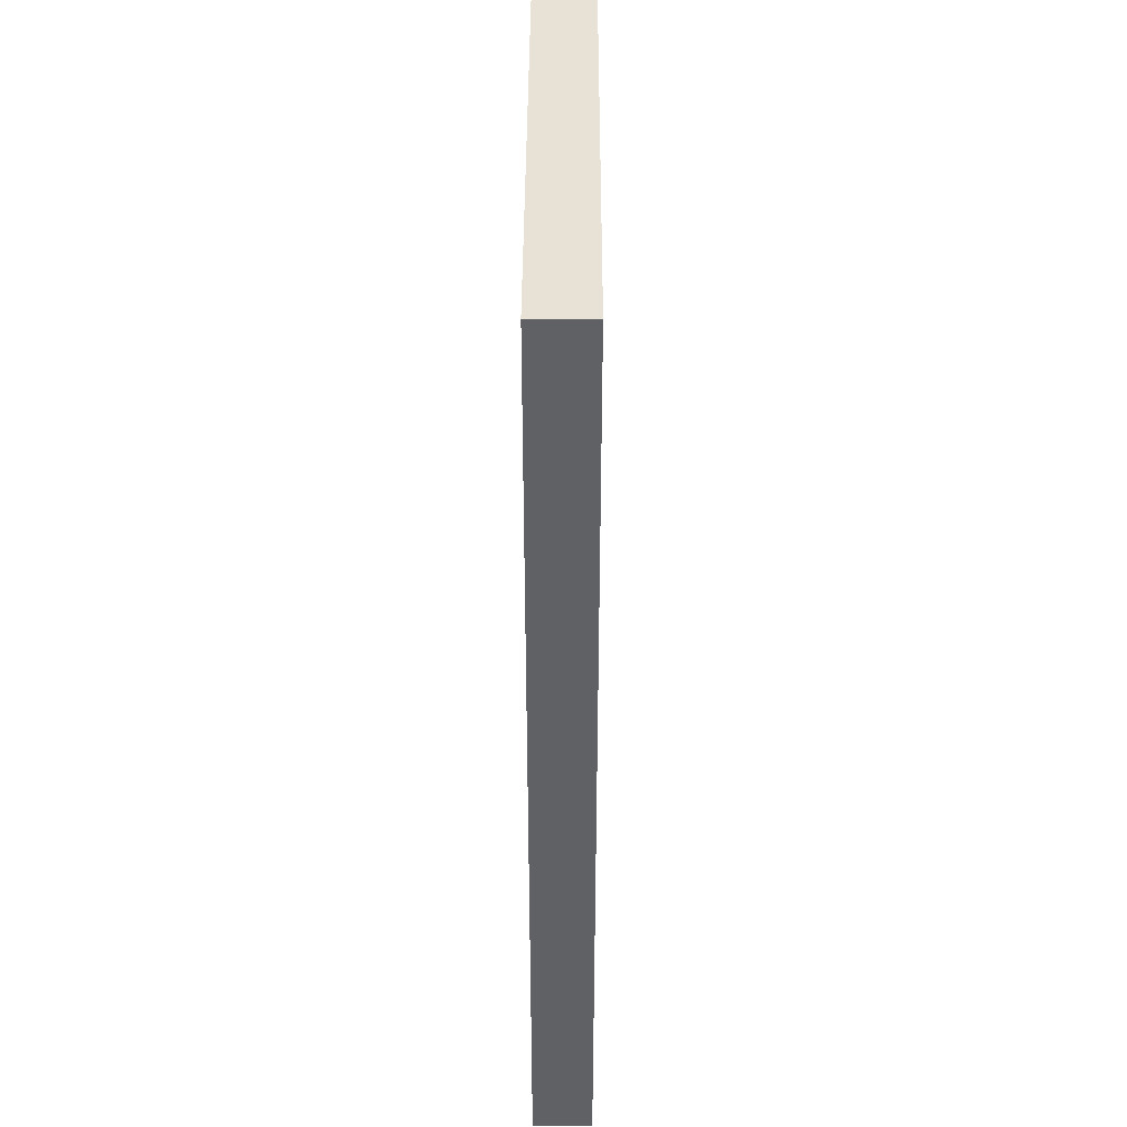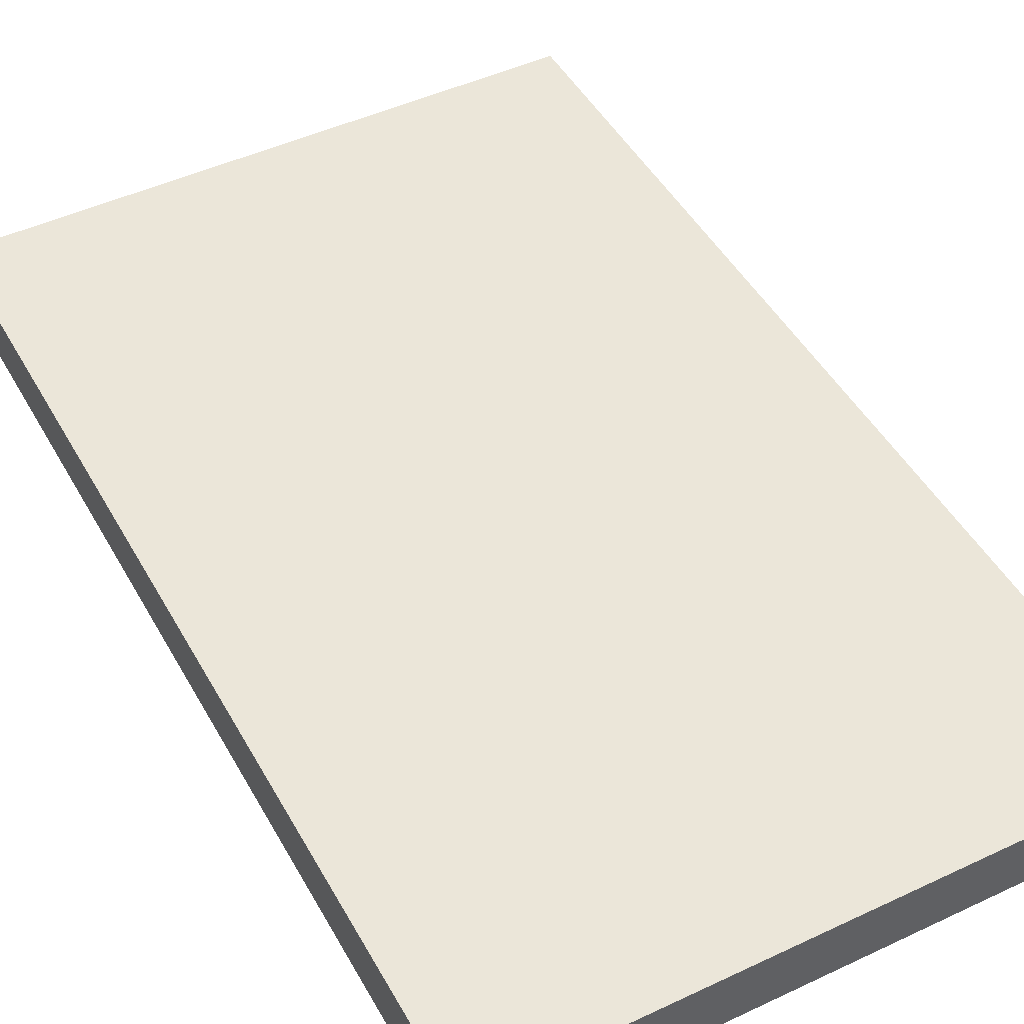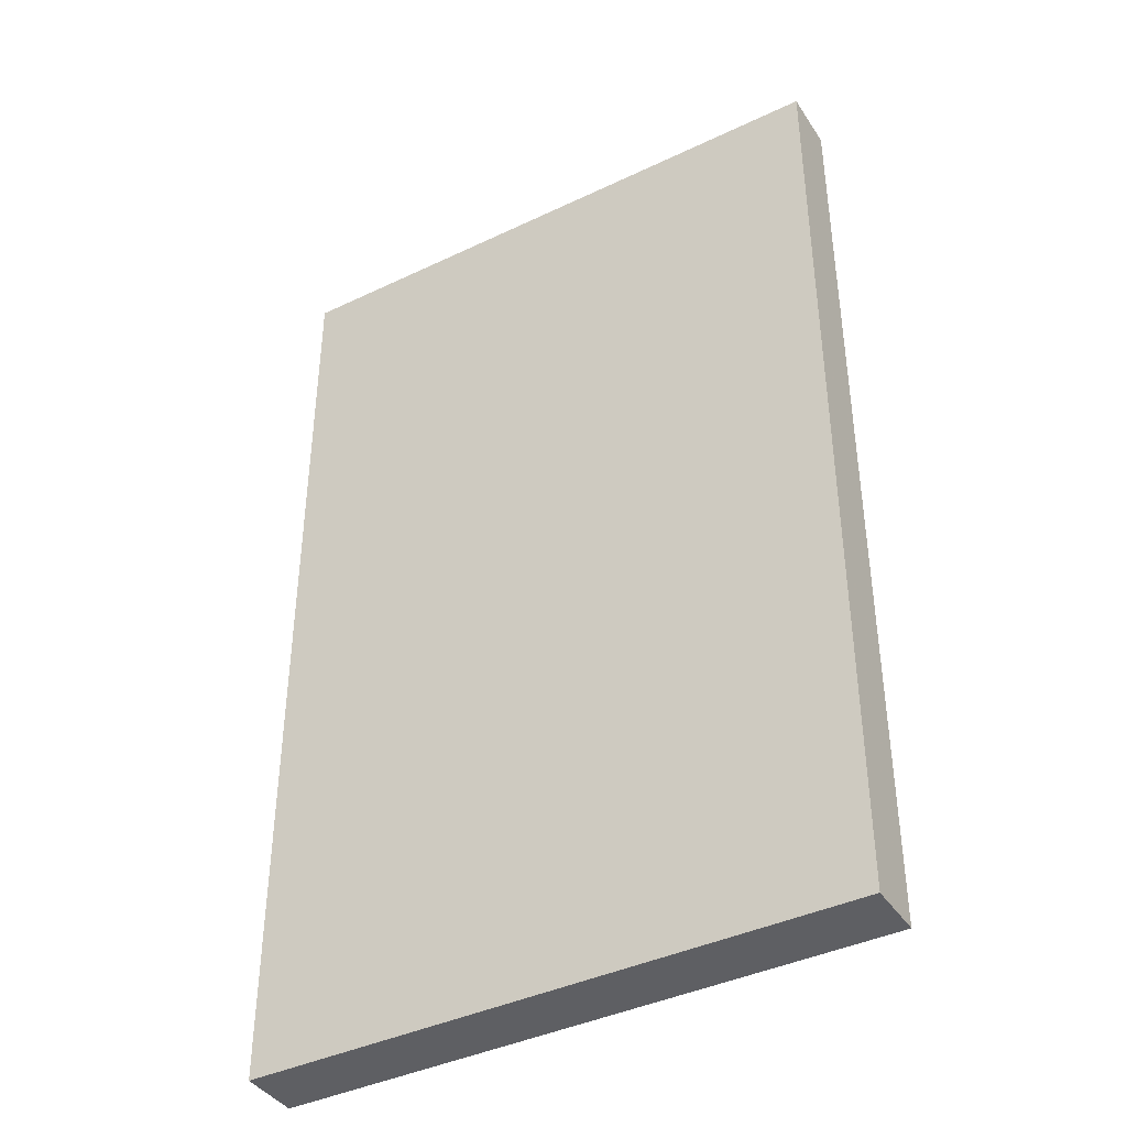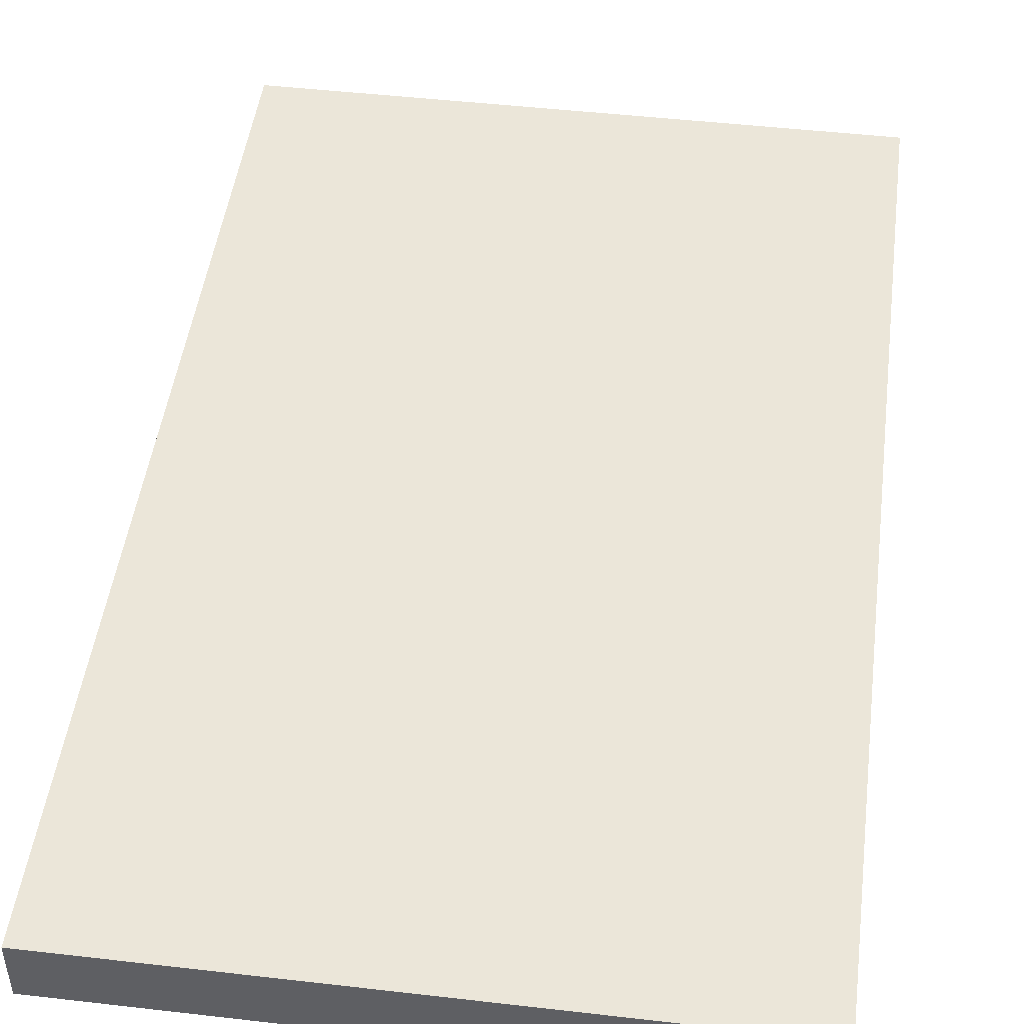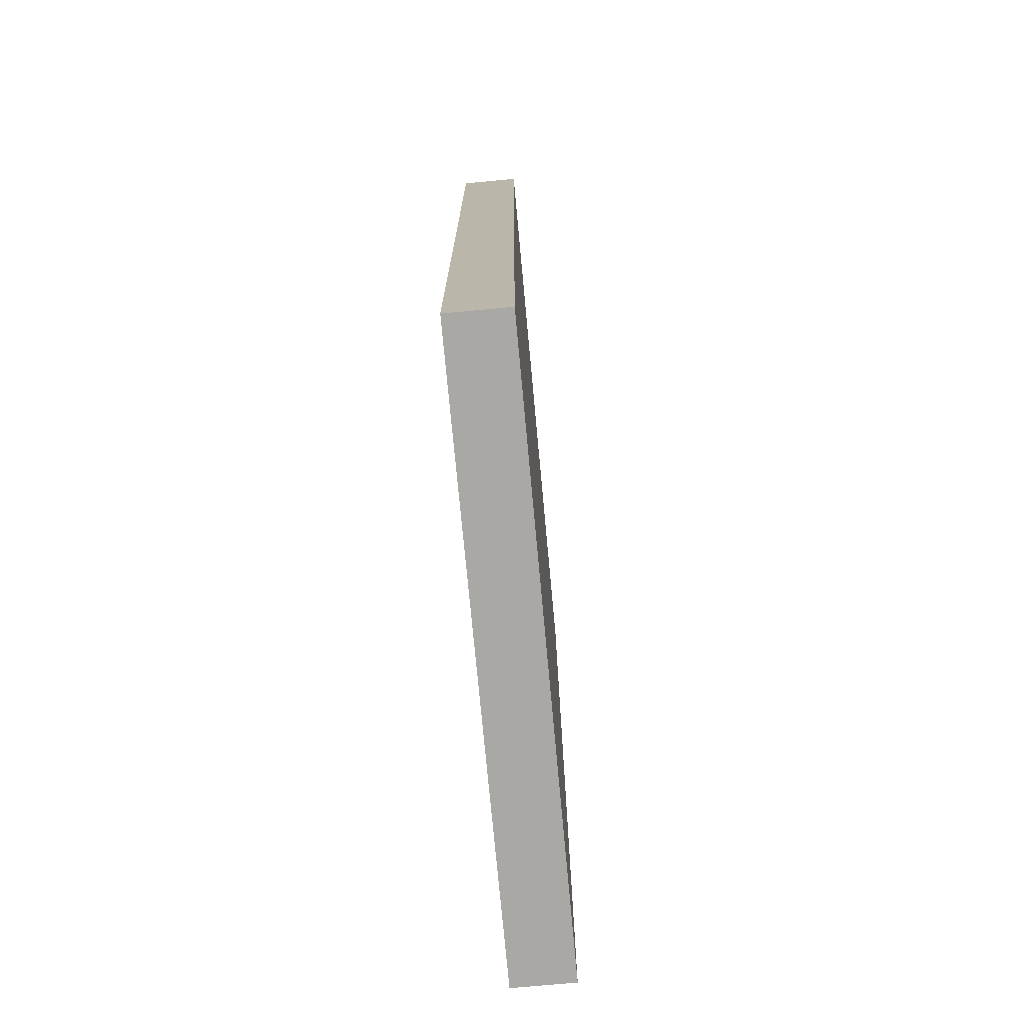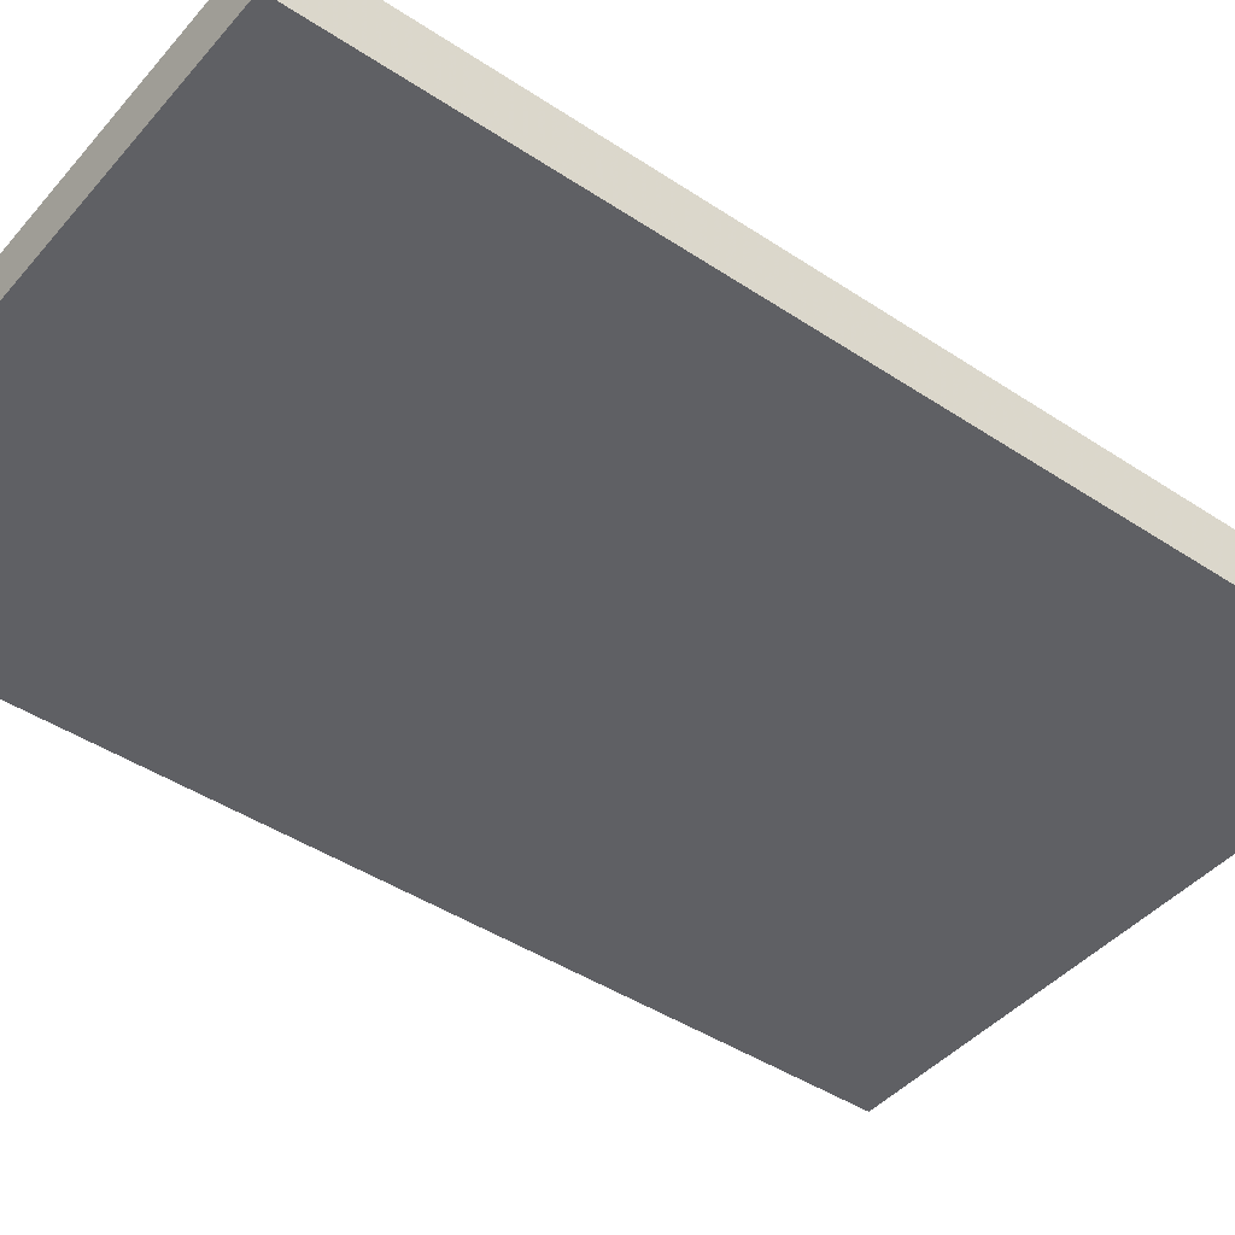
<metadata>
{"format":"obj","ext":"obj","renderer":"f3d","projection":"perspective","resolution":1024,"background":"white","views":[{"elev":40.1,"azim":-89.8,"up":"+Z"},{"elev":47.2,"azim":152.0,"up":"+Y"},{"elev":-40.6,"azim":-149.7,"up":"+Z"},{"elev":47.6,"azim":7.4,"up":"+Y"},{"elev":-74.9,"azim":95.3,"up":"+Z"},{"elev":-44.1,"azim":-127.8,"up":"+Y"}]}
</metadata>
<code>
o Cube
v -0.5 -0.05 0.81
v -0.5 -0.05 -0.81
v 0.5 -0.05 -0.81
v 0.5 -0.05 0.81
v -0.5 0.05 0.81
v -0.5 0.05 -0.81
v 0.5 0.05 -0.81
v 0.5 0.05 0.81
f 5 6 2 1
f 6 7 3 2
f 7 8 4 3
f 8 5 1 4
f 1 2 3 4
f 8 7 6 5

</code>
